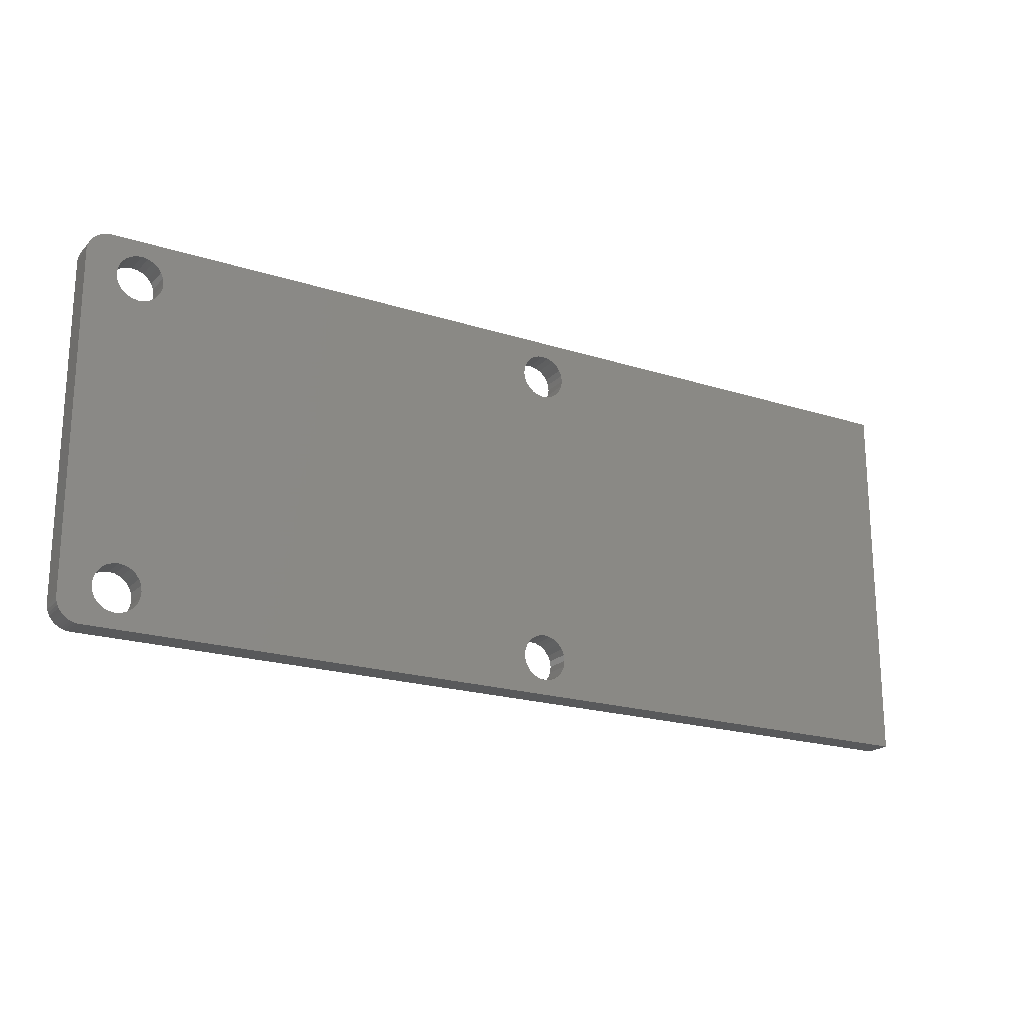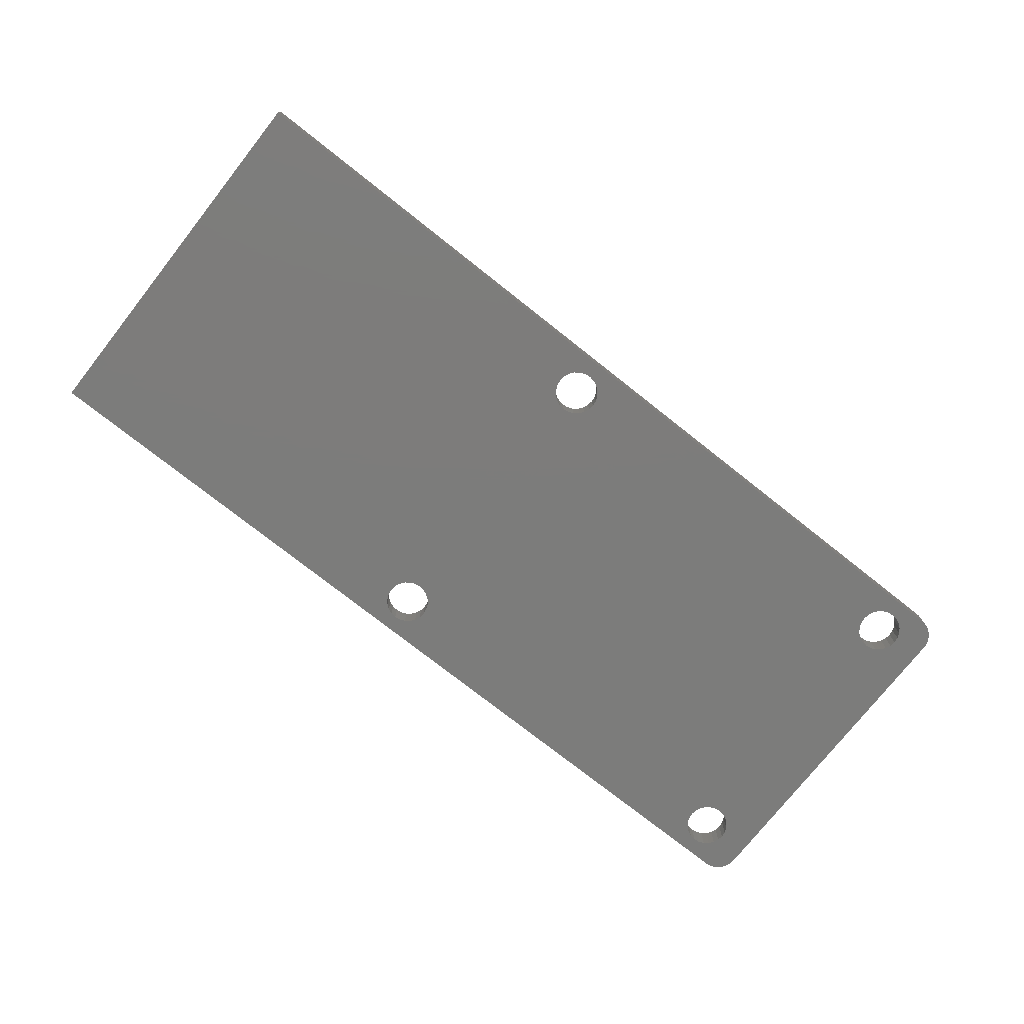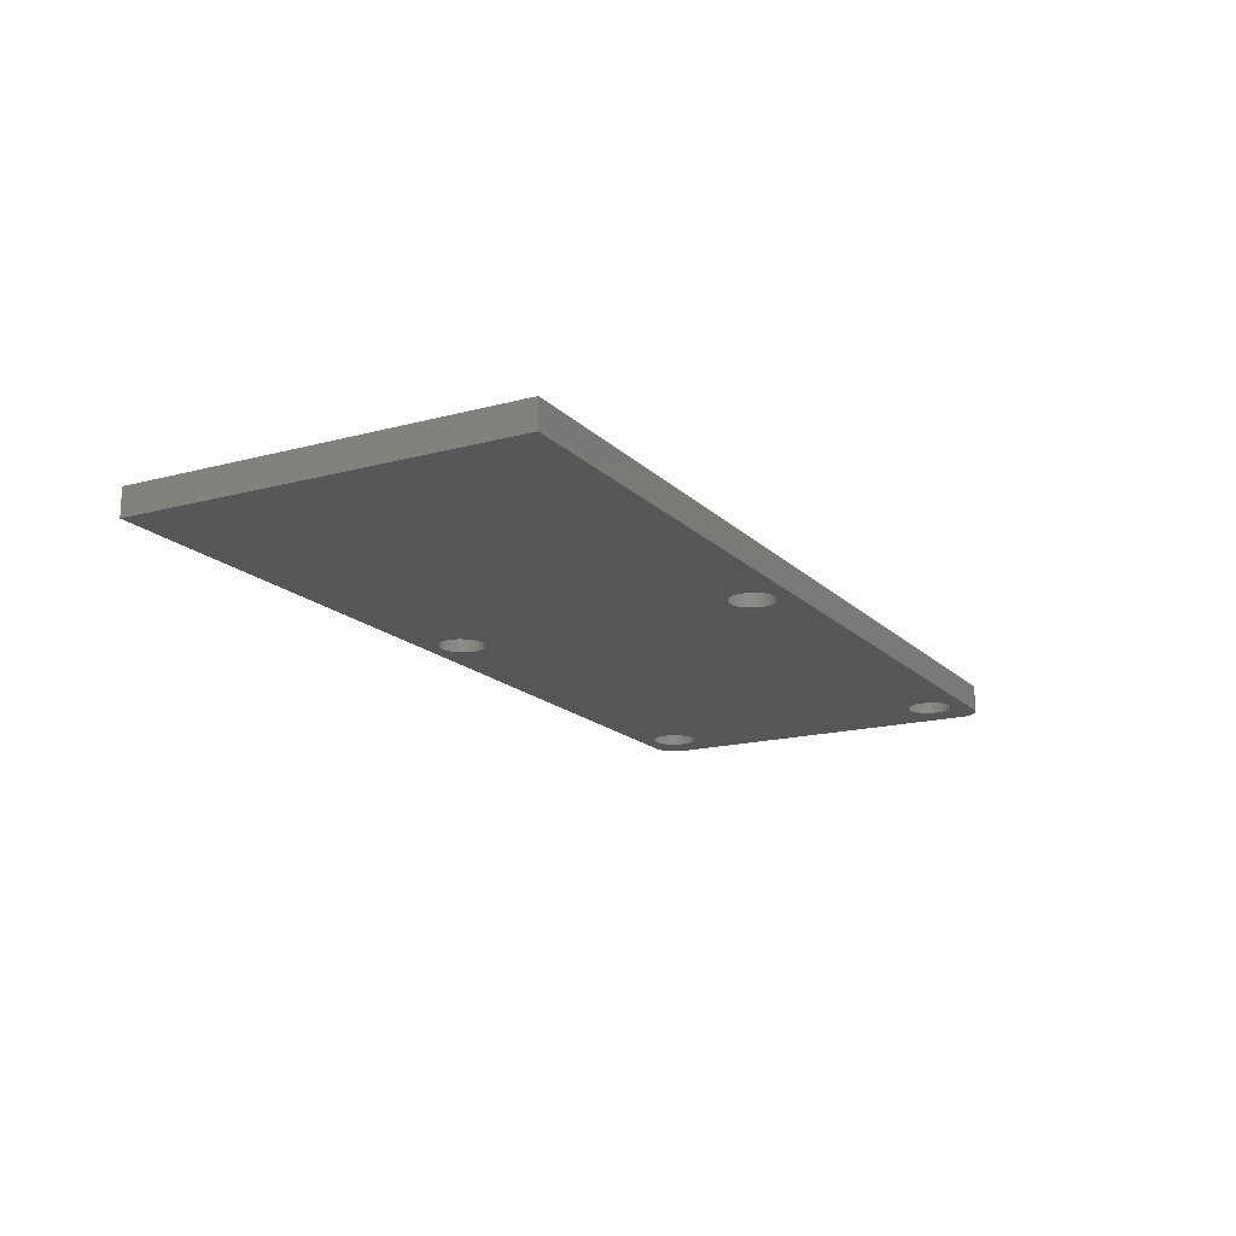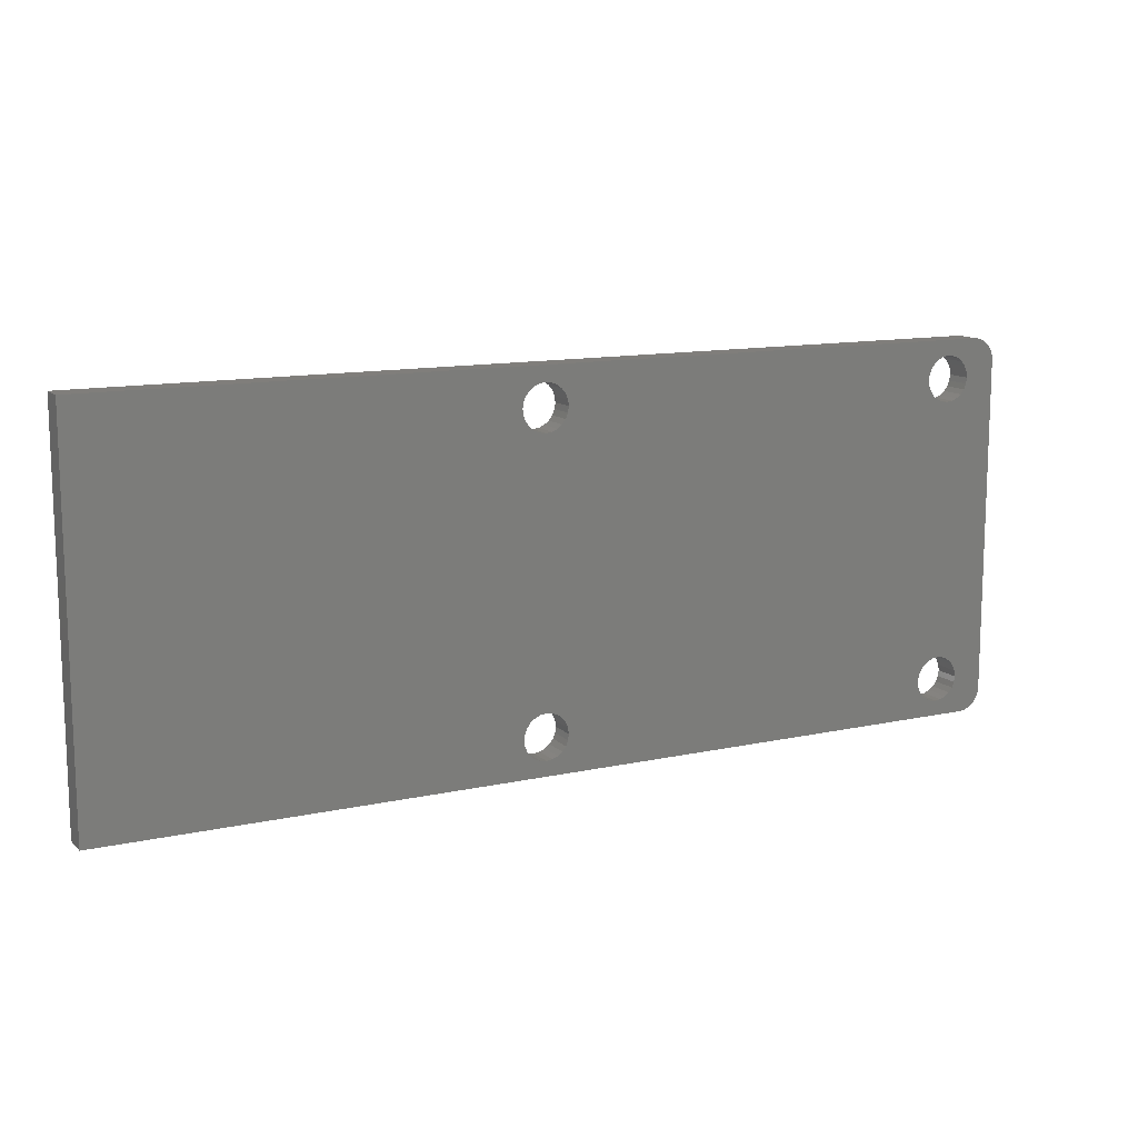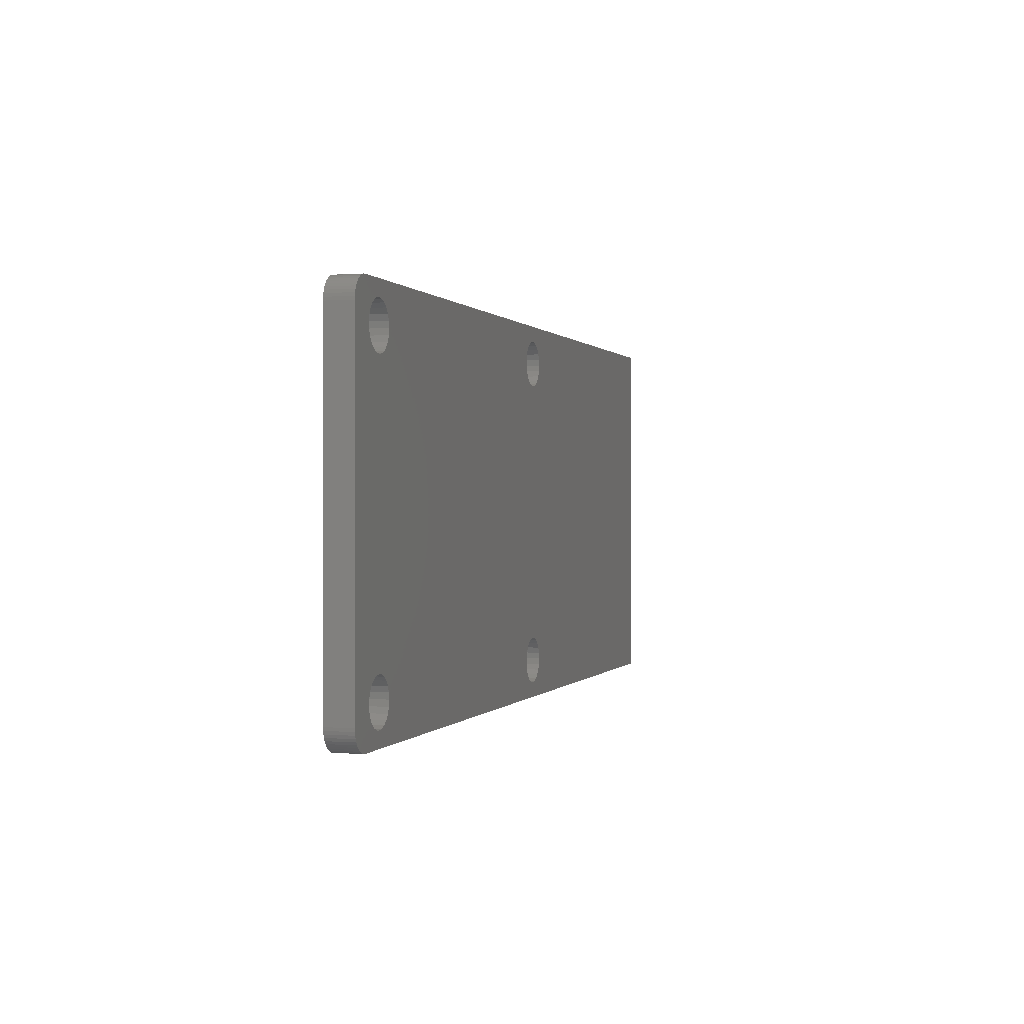
<metadata>
{"format":"stl","ext":"stl","renderer":"f3d","projection":"perspective","resolution":1024,"background":"white","views":[{"elev":-20.4,"azim":-30.2,"up":"+Y"},{"elev":-75.6,"azim":141.7,"up":"+Z"},{"elev":-16.7,"azim":118.7,"up":"+Z"},{"elev":12.4,"azim":152.8,"up":"+Y"},{"elev":0.2,"azim":-73.0,"up":"+Y"}]}
</metadata>
<code>
# stl→obj: 248 verts, 508 faces
v 181.5 90.5 -1.623
v 181 89.88 1.887
v 181 89.88 -1.623
v 181.5 90.5 1.887
v 182.1 90.98 1.887
v 182.1 90.98 -1.623
v 182.8 91.28 1.887
v 182.8 91.28 -1.623
v 186.6 48.38 1.887
v 186.5 47.6 -1.623
v 186.5 47.6 1.887
v 186.6 48.38 -1.623
v 184.4 91.28 1.887
v 183.6 91.38 -1.623
v 184.4 91.28 -1.623
v 183.6 91.38 1.887
v 185.1 90.98 1.887
v 185.1 90.98 -1.623
v 185.7 90.5 -1.623
v 185.7 90.5 1.887
v 186.2 89.88 -1.623
v 186.2 89.88 1.887
v 186.5 89.15 -1.623
v 186.5 89.15 1.887
v 186.6 88.38 -1.623
v 186.6 88.38 1.887
v 186.5 87.6 -1.623
v 186.5 87.6 1.887
v 186.2 86.88 -1.623
v 186.2 86.88 1.887
v 185.7 86.26 -1.623
v 185.7 86.26 1.887
v 185.1 85.78 1.887
v 185.1 85.78 -1.623
v 184.4 85.48 -1.623
v 184.4 85.48 1.887
v 183.6 85.38 1.887
v 183.6 85.38 -1.623
v 182.8 85.48 1.887
v 182.8 85.48 -1.623
v 186.2 49.88 1.887
v 186.5 49.15 -1.623
v 186.5 49.15 1.887
v 186.2 49.88 -1.623
v 182.1 85.78 1.887
v 182.1 85.78 -1.623
v 181.5 86.26 1.887
v 181.5 86.26 -1.623
v 181 86.88 -1.623
v 181 86.88 1.887
v 180.7 87.6 -1.623
v 180.7 87.6 1.887
v 180.6 88.38 -1.623
v 180.6 88.38 1.887
v 180.7 89.15 -1.623
v 180.7 89.15 1.887
v 181 49.88 -1.623
v 180.7 49.15 1.887
v 180.7 49.15 -1.623
v 181 49.88 1.887
v 181.5 50.5 -1.623
v 181.5 50.5 1.887
v 182.1 50.98 1.887
v 182.1 50.98 -1.623
v 182.8 51.28 1.887
v 182.8 51.28 -1.623
v 183.6 51.38 1.887
v 183.6 51.38 -1.623
v 184.4 51.28 1.887
v 184.4 51.28 -1.623
v 185.1 50.98 -1.623
v 185.1 50.98 1.887
v 185.7 50.5 1.887
v 185.7 50.5 -1.623
v 239.3 90.5 -1.623
v 238.8 89.88 1.887
v 238.8 89.88 -1.623
v 239.3 90.5 1.887
v 186.2 46.88 1.887
v 186.2 46.88 -1.623
v 185.7 46.26 1.887
v 185.7 46.26 -1.623
v 185.1 45.78 -1.623
v 185.1 45.78 1.887
v 184.4 45.48 1.887
v 184.4 45.48 -1.623
v 183.6 45.38 1.887
v 183.6 45.38 -1.623
v 182.8 45.48 1.887
v 182.8 45.48 -1.623
v 182.1 45.78 1.887
v 182.1 45.78 -1.623
v 181.5 46.26 1.887
v 181.5 46.26 -1.623
v 181 46.88 -1.623
v 181 46.88 1.887
v 180.7 47.6 -1.623
v 180.7 47.6 1.887
v 180.6 48.38 -1.623
v 180.6 48.38 1.887
v 243.5 90.5 -1.623
v 242.9 90.98 1.887
v 242.9 90.98 -1.623
v 243.5 90.5 1.887
v 244 89.88 -1.623
v 244 89.88 1.887
v 244.3 89.15 -1.623
v 244.3 89.15 1.887
v 244.4 88.38 -1.623
v 244.4 88.38 1.887
v 244.3 87.6 -1.623
v 244.3 87.6 1.887
v 244 86.88 -1.623
v 244 86.88 1.887
v 243.5 86.26 -1.623
v 243.5 86.26 1.887
v 242.9 85.78 1.887
v 242.9 85.78 -1.623
v 242.2 85.48 -1.623
v 242.2 85.48 1.887
v 241.4 85.38 1.887
v 241.4 85.38 -1.623
v 240.7 85.48 1.887
v 240.7 85.48 -1.623
v 239.9 85.78 1.887
v 239.9 85.78 -1.623
v 239.3 86.26 1.887
v 239.3 86.26 -1.623
v 238.8 86.88 -1.623
v 238.8 86.88 1.887
v 238.5 87.6 -1.623
v 238.5 87.6 1.887
v 238.4 88.38 -1.623
v 238.4 88.38 1.887
v 238.5 89.15 -1.623
v 238.5 89.15 1.887
v 239.9 90.98 1.887
v 239.9 90.98 -1.623
v 240.7 91.28 1.887
v 240.7 91.28 -1.623
v 241.4 91.38 1.887
v 241.4 91.38 -1.623
v 242.2 91.28 1.887
v 242.2 91.28 -1.623
v 238.8 46.88 -1.623
v 239.3 46.26 1.887
v 239.3 46.26 -1.623
v 238.8 46.88 1.887
v 238.5 47.6 -1.623
v 238.5 47.6 1.887
v 238.4 48.38 -1.623
v 238.4 48.38 1.887
v 238.5 49.15 -1.623
v 238.5 49.15 1.887
v 238.8 49.88 -1.623
v 238.8 49.88 1.887
v 239.3 50.5 -1.623
v 239.3 50.5 1.887
v 239.9 50.98 1.887
v 239.9 50.98 -1.623
v 240.7 51.28 1.887
v 240.7 51.28 -1.623
v 241.4 51.38 1.887
v 241.4 51.38 -1.623
v 242.2 51.28 1.887
v 242.2 51.28 -1.623
v 242.9 50.98 -1.623
v 242.9 50.98 1.887
v 243.5 50.5 1.887
v 243.5 50.5 -1.623
v 244 49.88 -1.623
v 244 49.88 1.887
v 244.3 49.15 -1.623
v 244.3 49.15 1.887
v 244.4 48.38 -1.623
v 244.4 48.38 1.887
v 244.3 47.6 -1.623
v 244.3 47.6 1.887
v 244 46.88 -1.623
v 244 46.88 1.887
v 243.5 46.26 -1.623
v 243.5 46.26 1.887
v 242.9 45.78 -1.623
v 242.9 45.78 1.887
v 242.2 45.48 1.887
v 242.2 45.48 -1.623
v 241.4 45.38 1.887
v 241.4 45.38 -1.623
v 240.7 45.48 1.887
v 240.7 45.48 -1.623
v 239.9 45.78 1.887
v 239.9 45.78 -1.623
v 178.8 43.51 1.887
v 178.4 43.63 -1.623
v 178.8 43.51 -1.623
v 178.4 43.63 1.887
v 178.1 43.81 1.887
v 178.1 43.81 -1.623
v 177.8 44.02 -1.623
v 177.8 44.02 1.887
v 177.5 44.28 -1.623
v 177.5 44.28 1.887
v 177.2 44.58 1.887
v 177.2 44.58 -1.623
v 177 44.9 1.887
v 177 44.9 -1.623
v 176.8 45.26 1.887
v 176.8 45.26 -1.623
v 179.6 43.4 1.887
v 298.4 43.4 1.887
v 298.4 93.4 1.887
v 176.6 46.4 1.887
v 176.6 90.8 1.887
v 176.6 90.4 1.887
v 176.6 46.01 1.887
v 176.7 91.18 1.887
v 176.7 45.63 1.887
v 176.8 91.55 1.887
v 177 91.9 1.887
v 177.2 92.23 1.887
v 177.5 92.52 1.887
v 177.8 92.78 1.887
v 178.1 93 1.887
v 178.4 93.18 1.887
v 178.8 93.3 1.887
v 179.2 93.38 1.887
v 179.2 43.43 1.887
v 179.6 93.4 1.887
v 179.6 43.4 -1.623
v 298.4 43.4 -1.623
v 179.2 43.43 -1.623
v 178.8 93.3 -1.623
v 178.4 93.18 -1.623
v 179.2 93.38 -1.623
v 179.6 93.4 -1.623
v 298.4 93.4 -1.623
v 176.6 90.8 -1.623
v 176.6 46.4 -1.623
v 176.6 90.4 -1.623
v 176.6 46.01 -1.623
v 176.7 91.18 -1.623
v 176.7 45.63 -1.623
v 176.8 91.55 -1.623
v 177 91.9 -1.623
v 177.2 92.23 -1.623
v 177.5 92.52 -1.623
v 177.8 92.78 -1.623
v 178.1 93 -1.623
f 1 2 3
f 2 1 4
f 5 1 6
f 1 5 4
f 7 6 8
f 6 7 5
f 9 10 11
f 10 9 12
f 13 14 15
f 14 13 16
f 17 15 18
f 15 17 13
f 19 17 18
f 17 19 20
f 20 21 22
f 21 20 19
f 22 23 24
f 23 22 21
f 24 25 26
f 25 24 23
f 26 27 28
f 27 26 25
f 28 29 30
f 29 28 27
f 30 31 32
f 31 30 29
f 33 31 34
f 31 33 32
f 35 33 34
f 33 35 36
f 37 35 38
f 35 37 36
f 39 38 40
f 38 39 37
f 41 42 43
f 42 41 44
f 45 40 46
f 40 45 39
f 47 46 48
f 46 47 45
f 49 47 48
f 47 49 50
f 51 50 49
f 50 51 52
f 53 52 51
f 52 53 54
f 55 54 53
f 54 55 56
f 3 56 55
f 56 3 2
f 57 58 59
f 58 57 60
f 61 60 57
f 60 61 62
f 63 61 64
f 61 63 62
f 65 64 66
f 64 65 63
f 67 66 68
f 66 67 65
f 69 68 70
f 68 69 67
f 71 69 70
f 69 71 72
f 73 71 74
f 71 73 72
f 41 74 44
f 74 41 73
f 75 76 77
f 76 75 78
f 43 12 9
f 12 43 42
f 79 10 80
f 10 79 11
f 81 80 82
f 80 81 79
f 83 81 82
f 81 83 84
f 85 83 86
f 83 85 84
f 87 86 88
f 86 87 85
f 89 88 90
f 88 89 87
f 91 90 92
f 90 91 89
f 93 92 94
f 92 93 91
f 95 93 94
f 93 95 96
f 97 96 95
f 96 97 98
f 99 98 97
f 98 99 100
f 59 100 99
f 100 59 58
f 101 102 103
f 102 101 104
f 104 105 106
f 105 104 101
f 106 107 108
f 107 106 105
f 108 109 110
f 109 108 107
f 110 111 112
f 111 110 109
f 112 113 114
f 113 112 111
f 114 115 116
f 115 114 113
f 117 115 118
f 115 117 116
f 119 117 118
f 117 119 120
f 121 119 122
f 119 121 120
f 123 122 124
f 122 123 121
f 125 124 126
f 124 125 123
f 127 126 128
f 126 127 125
f 129 127 128
f 127 129 130
f 131 130 129
f 130 131 132
f 133 132 131
f 132 133 134
f 135 134 133
f 134 135 136
f 77 136 135
f 136 77 76
f 137 75 138
f 75 137 78
f 139 138 140
f 138 139 137
f 141 140 142
f 140 141 139
f 143 142 144
f 142 143 141
f 102 144 103
f 144 102 143
f 145 146 147
f 146 145 148
f 149 148 145
f 148 149 150
f 151 150 149
f 150 151 152
f 153 152 151
f 152 153 154
f 155 154 153
f 154 155 156
f 157 156 155
f 156 157 158
f 159 157 160
f 157 159 158
f 161 160 162
f 160 161 159
f 163 162 164
f 162 163 161
f 165 164 166
f 164 165 163
f 167 165 166
f 165 167 168
f 169 167 170
f 167 169 168
f 169 171 172
f 171 169 170
f 172 173 174
f 173 172 171
f 174 175 176
f 175 174 173
f 176 177 178
f 177 176 175
f 178 179 180
f 179 178 177
f 180 181 182
f 181 180 179
f 183 182 181
f 182 183 184
f 185 183 186
f 183 185 184
f 187 186 188
f 186 187 185
f 189 188 190
f 188 189 187
f 191 190 192
f 190 191 189
f 146 192 147
f 192 146 191
f 193 194 195
f 194 193 196
f 194 197 198
f 197 194 196
f 197 199 198
f 199 197 200
f 200 201 199
f 201 200 202
f 203 201 202
f 201 203 204
f 205 204 203
f 204 205 206
f 207 206 205
f 206 207 208
f 152 132 134
f 132 152 154
f 132 154 130
f 130 154 156
f 130 156 127
f 127 156 158
f 127 158 125
f 125 158 159
f 125 159 123
f 123 159 161
f 123 161 121
f 121 161 163
f 121 163 120
f 120 163 165
f 120 165 117
f 117 165 168
f 117 168 116
f 116 168 169
f 116 169 114
f 114 169 172
f 114 172 112
f 112 172 174
f 112 174 110
f 110 174 176
f 209 100 54
f 100 209 98
f 98 209 96
f 96 209 93
f 93 209 91
f 91 209 89
f 89 209 87
f 87 209 210
f 87 210 85
f 85 210 84
f 84 210 81
f 81 210 79
f 79 210 187
f 79 187 11
f 11 187 9
f 9 187 189
f 9 189 191
f 9 191 146
f 9 146 148
f 9 148 150
f 9 150 152
f 9 152 134
f 187 210 185
f 185 210 184
f 184 210 182
f 182 210 180
f 180 210 178
f 178 210 176
f 176 210 211
f 212 213 214
f 213 212 215
f 213 215 216
f 216 215 217
f 216 217 218
f 218 217 207
f 218 207 219
f 219 207 205
f 219 205 220
f 220 205 203
f 220 203 221
f 221 203 202
f 221 202 222
f 222 202 200
f 222 200 223
f 223 200 197
f 223 197 224
f 224 197 196
f 224 196 225
f 225 196 193
f 225 193 226
f 226 193 227
f 226 227 228
f 228 227 209
f 228 209 54
f 228 54 56
f 228 56 2
f 228 2 4
f 228 4 5
f 228 5 7
f 228 7 16
f 228 16 211
f 211 16 13
f 211 13 17
f 211 17 20
f 211 20 22
f 211 22 141
f 141 22 24
f 141 24 26
f 141 26 139
f 139 26 137
f 137 26 78
f 78 26 9
f 78 9 76
f 76 9 136
f 136 9 134
f 211 141 143
f 211 143 102
f 211 102 104
f 211 104 106
f 211 106 108
f 211 108 110
f 211 110 176
f 100 52 54
f 52 100 58
f 52 58 50
f 50 58 60
f 50 60 47
f 47 60 62
f 47 62 45
f 45 62 63
f 45 63 39
f 39 63 65
f 39 65 37
f 37 65 67
f 37 67 36
f 36 67 69
f 36 69 33
f 33 69 72
f 33 72 32
f 32 72 73
f 32 73 30
f 30 73 41
f 30 41 28
f 28 41 43
f 28 43 26
f 26 43 9
f 210 229 230
f 229 210 209
f 209 231 229
f 231 209 227
f 227 195 231
f 195 227 193
f 224 232 233
f 232 224 225
f 225 234 232
f 234 225 226
f 226 235 234
f 235 226 228
f 228 236 235
f 236 228 211
f 236 210 230
f 210 236 211
f 237 238 239
f 238 237 240
f 240 237 241
f 240 241 242
f 242 241 243
f 242 243 208
f 208 243 244
f 208 244 206
f 206 244 245
f 206 245 204
f 204 245 246
f 204 246 201
f 201 246 247
f 201 247 199
f 199 247 248
f 199 248 198
f 198 248 233
f 198 233 194
f 194 233 232
f 194 232 195
f 195 232 234
f 195 234 231
f 231 234 235
f 231 235 229
f 229 235 53
f 53 235 55
f 55 235 3
f 3 235 1
f 1 235 6
f 6 235 8
f 8 235 14
f 14 235 236
f 14 236 15
f 15 236 18
f 18 236 19
f 19 236 21
f 21 236 142
f 21 142 23
f 23 142 25
f 25 142 140
f 25 140 138
f 25 138 75
f 25 75 12
f 12 75 77
f 12 77 135
f 12 135 133
f 142 236 144
f 144 236 103
f 103 236 101
f 101 236 105
f 105 236 107
f 107 236 109
f 109 236 175
f 229 88 230
f 88 229 90
f 90 229 92
f 92 229 94
f 94 229 95
f 95 229 97
f 97 229 99
f 99 229 53
f 230 88 86
f 230 86 83
f 230 83 82
f 230 82 80
f 230 80 188
f 188 80 10
f 188 10 12
f 188 12 190
f 190 12 192
f 192 12 147
f 147 12 145
f 145 12 149
f 149 12 151
f 151 12 133
f 230 188 186
f 230 186 183
f 230 183 181
f 230 181 179
f 230 179 177
f 230 177 175
f 230 175 236
f 131 151 133
f 151 131 153
f 153 131 129
f 153 129 155
f 155 129 128
f 155 128 157
f 157 128 126
f 157 126 160
f 160 126 124
f 160 124 162
f 162 124 122
f 162 122 164
f 164 122 119
f 164 119 166
f 166 119 118
f 166 118 167
f 167 118 115
f 167 115 170
f 170 115 113
f 170 113 171
f 171 113 111
f 171 111 173
f 173 111 109
f 173 109 175
f 51 99 53
f 99 51 59
f 59 51 49
f 59 49 57
f 57 49 48
f 57 48 61
f 61 48 46
f 61 46 64
f 64 46 40
f 64 40 66
f 66 40 38
f 66 38 68
f 68 38 35
f 68 35 70
f 70 35 34
f 70 34 71
f 71 34 31
f 71 31 74
f 74 31 29
f 74 29 44
f 44 29 27
f 44 27 42
f 42 27 25
f 42 25 12
f 217 208 207
f 208 217 242
f 215 242 217
f 242 215 240
f 212 240 215
f 240 212 238
f 214 238 212
f 238 214 239
f 213 239 214
f 239 213 237
f 216 237 213
f 237 216 241
f 16 8 14
f 8 16 7
f 218 241 216
f 241 218 243
f 219 243 218
f 243 219 244
f 220 244 219
f 244 220 245
f 221 245 220
f 245 221 246
f 221 247 246
f 247 221 222
f 247 223 248
f 223 247 222
f 223 233 248
f 233 223 224

</code>
